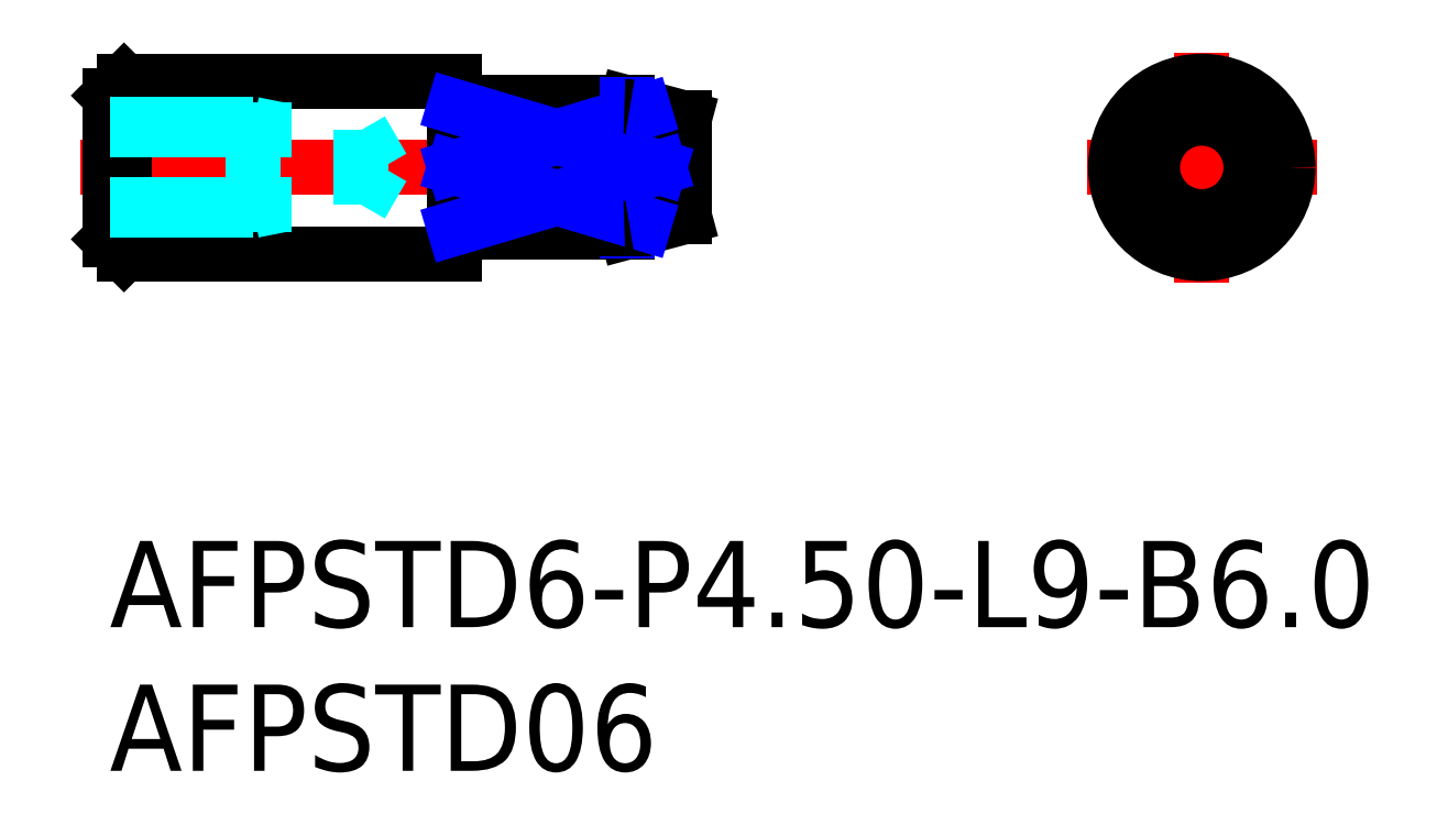
<metadata>
{"format":"dxf","ext":"dxf","renderer":"ezdxf+matplotlib","layout":"modelspace","background":"white","min_lineweight":24,"dpi":150}
</metadata>
<code>
0
SECTION
2
ENTITIES
0
INSERT
8
MSM_CONTINUOUS
2
*U4
10
0
20
0
30
0
0
INSERT
8
MSM_CONTINUOUS
2
*U5
10
0
20
0
30
0
0
LINE
8
MSM_CENTER
10
-1
20
13
30
0
11
20.66
21
13
31
0
0
LINE
8
MSM_CONTINUOUS
10
0
20
15.5
30
0
11
0
21
10.5
31
0
0
LINE
8
MSM_CONTINUOUS
10
12
20
10
30
0
11
12
21
16
31
0
0
LINE
8
MSM_CONTINUOUS
10
20
20
11.29
30
0
11
20
21
14.71
31
0
0
LINE
8
MSM_CONTINUOUS
10
0.5
20
16
30
0
11
12
21
16
31
0
0
LINE
8
MSM_CONTINUOUS
10
0.5
20
10
30
0
11
12
21
10
31
0
0
LINE
8
MSM_CONTINUOUS
10
12.2
20
10.75
30
0
11
18
21
10.75
31
0
0
LINE
8
MSM_CONTINUOUS
10
12.2
20
15.25
30
0
11
18
21
15.25
31
0
0
LINE
8
MSM_CONTINUOUS
10
0.5
20
16
30
0
11
0
21
15.5
31
0
0
LINE
8
MSM_CONTINUOUS
10
0
20
10.5
30
0
11
0.5
21
10
31
0
0
LINE
8
MSM_CONTINUOUS
10
18
20
15.25
30
0
11
20
21
14.71
31
0
0
LINE
8
MSM_CONTINUOUS
10
18
20
10.75
30
0
11
20
21
11.29
31
0
0
ARC
8
MSM_CONTINUOUS
10
12.2
20
15.45
30
0
40
0.2
50
180
51
270
0
ARC
8
MSM_CONTINUOUS
10
12.2
20
10.55
30
0
40
0.2
50
90
51
180
0
LINE
8
MSM_CENTER
10
34
20
13
30
0
11
42
21
13
31
0
0
LINE
8
MSM_CENTER
10
38
20
17
30
0
11
38
21
9
31
0
0
CIRCLE
8
MSM_CONTINUOUS
10
38
20
13
30
0
40
3
0
LINE
8
MSM_CONTINUOUS
10
0.5
20
16
30
0
11
0.5
21
10
31
0
0
LINE
8
MSM_DASHED
10
0
20
14.3
30
0
11
8.749
21
14.3
31
0
0
LINE
8
MSM_DASHED
10
0
20
11.7
30
0
11
8.749
21
11.7
31
0
0
LINE
8
MSM_DASHED
10
0
20
14.5
30
0
11
5
21
14.5
31
0
0
LINE
8
MSM_DASHED
10
0
20
11.5
30
0
11
5
21
11.5
31
0
0
LINE
8
MSM_DASHED
10
8.749
20
11.7
30
0
11
9.5
21
13
31
0
0
LINE
8
MSM_DASHED
10
8.749
20
14.3
30
0
11
9.5
21
13
31
0
0
LINE
8
MSM_DASHED
10
5
20
14.5
30
0
11
5
21
11.5
31
0
0
LINE
8
MSM_DASHED
10
5
20
14.5
30
0
11
6
21
14.3
31
0
0
LINE
8
MSM_DASHED
10
5
20
11.5
30
0
11
6
21
11.7
31
0
0
LINE
8
MSM_DASHED
10
8.749
20
14.3
30
0
11
8.749
21
11.7
31
0
0
LINE
8
MSM_CONTINUOUS
10
38.75
20
15.12
30
0
11
39.97
21
13
31
0
0
LINE
8
MSM_CONTINUOUS
10
37.25
20
15.12
30
0
11
36.03
21
13
31
0
0
LINE
8
MSM_CONTINUOUS
10
19.13
20
13
30
0
11
12
21
13
31
0
0
LINE
8
MSM_NARROW
10
18
20
10.79
30
0
11
18
21
10.85
31
0
0
ARC
8
MSM_CONTINUOUS
10
38
20
13
30
0
40
2.25
50
250.5
51
289.5
0
LINE
8
MSM_CONTINUOUS
10
37.25
20
10.88
30
0
11
36.03
21
13
31
0
0
LINE
8
MSM_CONTINUOUS
10
38.75
20
10.88
30
0
11
39.97
21
13
31
0
0
LINE
8
MSM_CONTINUOUS
10
17.91
20
15.12
30
0
11
12
21
15.12
31
0
0
ARC
8
MSM_CONTINUOUS
10
38
20
13
30
0
40
1.714
50
333.9
51
26.12
0
ARC
8
MSM_CONTINUOUS
10
38
20
13
30
0
40
1.714
50
33.88
51
146.1
0
ARC
8
MSM_CONTINUOUS
10
38
20
13
30
0
40
1.714
50
153.9
51
206.1
0
ARC
8
MSM_CONTINUOUS
10
38
20
13
30
0
40
1.714
50
213.9
51
326.1
0
ARC
8
MSM_CONTINUOUS
10
17.47
20
11.92
30
0
40
3.245
50
38.86
51
78.76
0
ARC
8
MSM_CONTINUOUS
10
17.47
20
15.79
30
0
40
3.245
50
300.7
51
321.1
0
ARC
8
MSM_CONTINUOUS
10
38
20
13
30
0
40
2.25
50
70.53
51
109.5
0
ARC
8
MSM_CONTINUOUS
10
17.47
20
14.08
30
0
40
3.245
50
281.2
51
321.1
0
ARC
8
MSM_CONTINUOUS
10
17.47
20
10.21
30
0
40
3.245
50
38.86
51
59.32
0
LINE
8
MSM_CONTINUOUS
10
17.91
20
10.88
30
0
11
12
21
10.88
31
0
0
LINE
8
MSM_NARROW
10
18
20
15.15
30
0
11
18
21
15.21
31
0
0
LINE
8
MSM_NARROW
10
12
20
15.12
30
0
11
19.13
21
13
31
0
0
LINE
8
MSM_NARROW
10
12
20
13
30
0
11
18.6
21
14.96
31
0
0
LINE
8
MSM_NARROW
10
12
20
10.88
30
0
11
19.13
21
13
31
0
0
LINE
8
MSM_NARROW
10
12
20
13
30
0
11
18.6
21
11.04
31
0
0
ARC
8
MSM_CONTINUOUS
10
17.91
20
14.12
30
0
40
1
50
78.76
51
90
0
ARC
8
MSM_CONTINUOUS
10
17.91
20
11.88
30
0
40
1
50
270
51
281.2
0
ENDSEC
0
EOF

</code>
